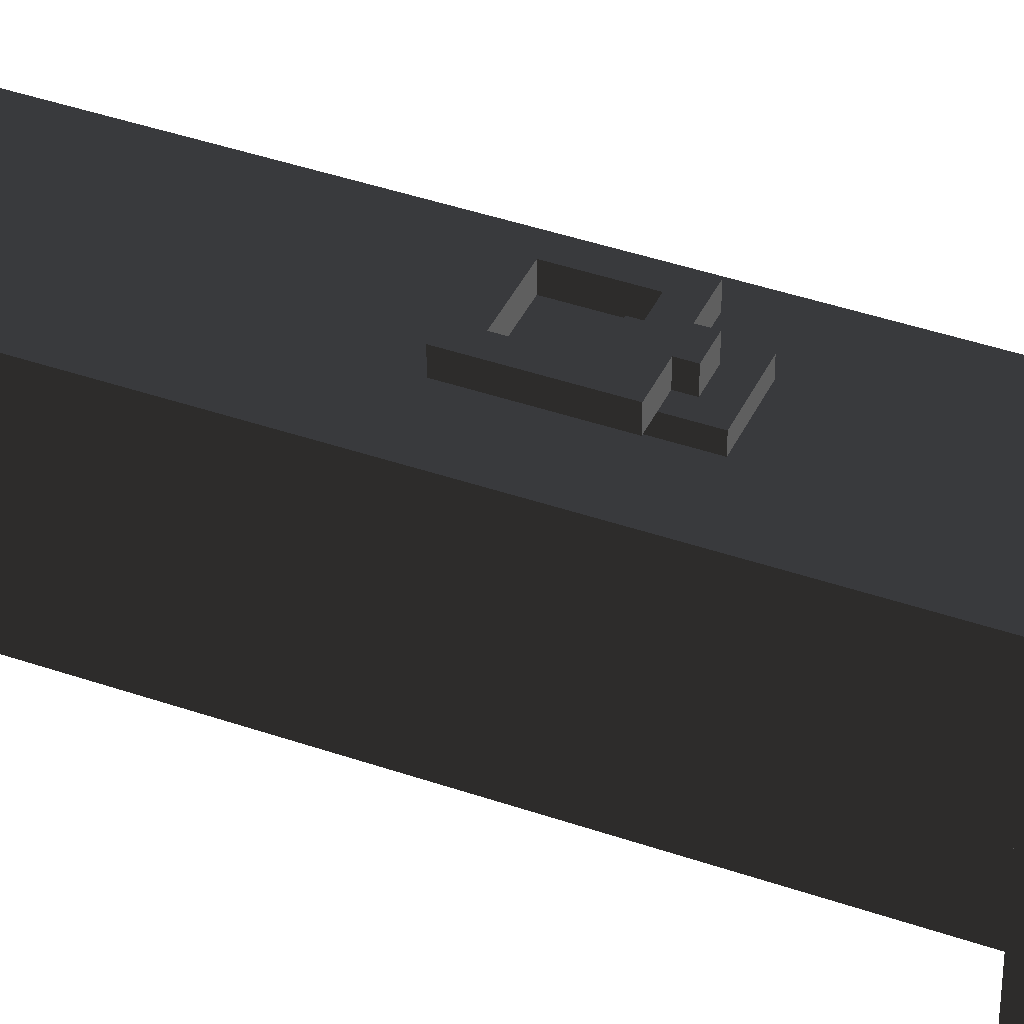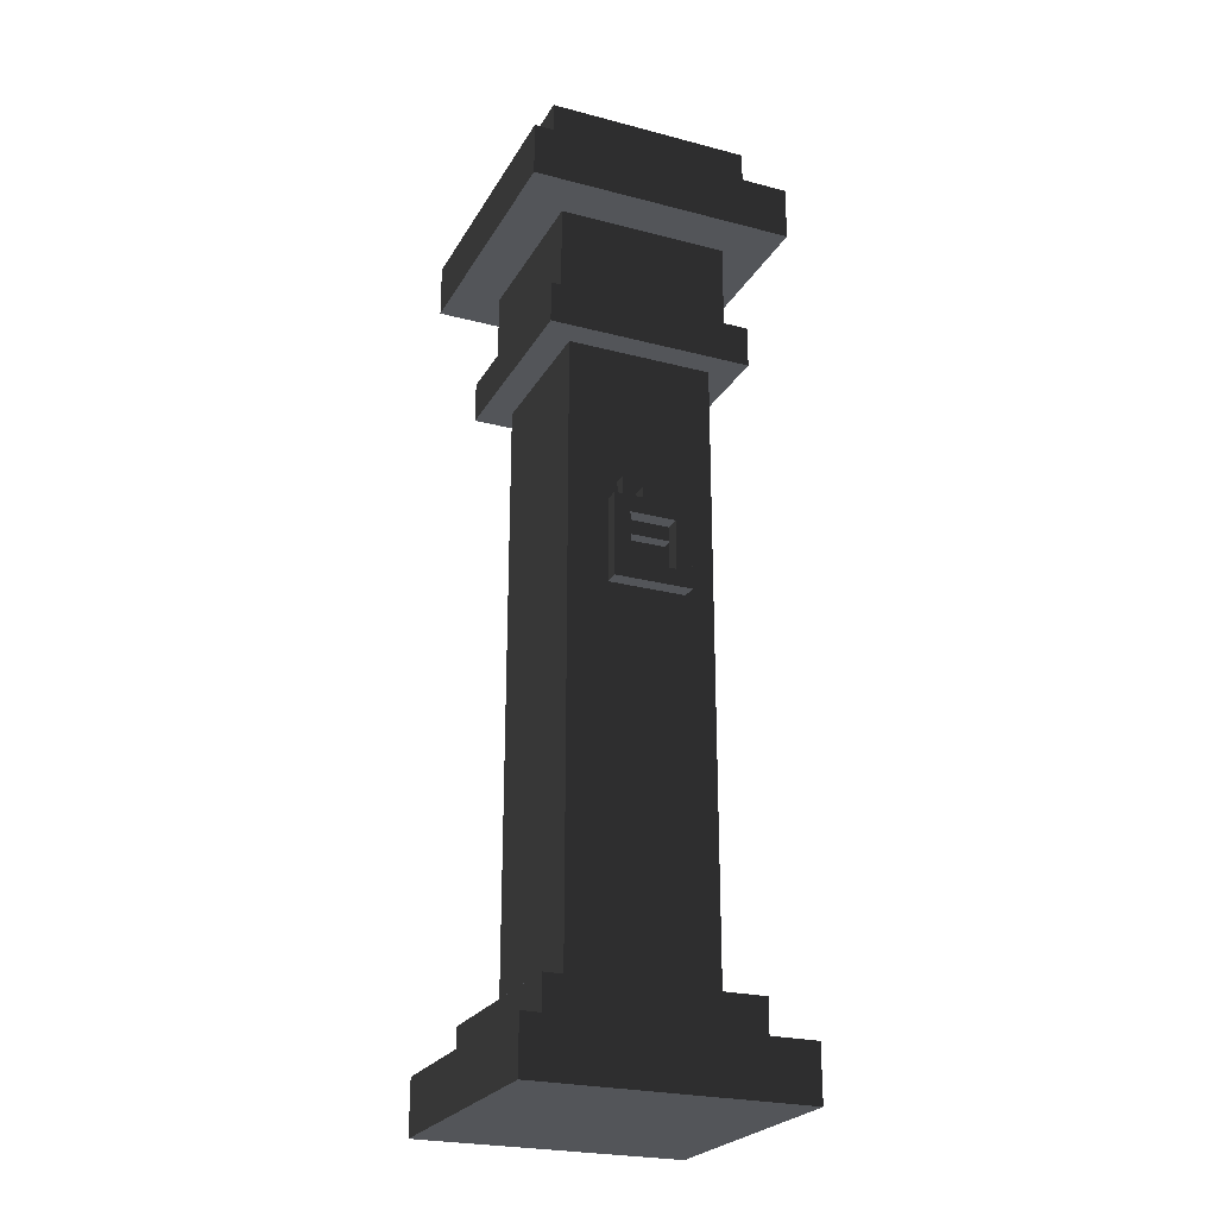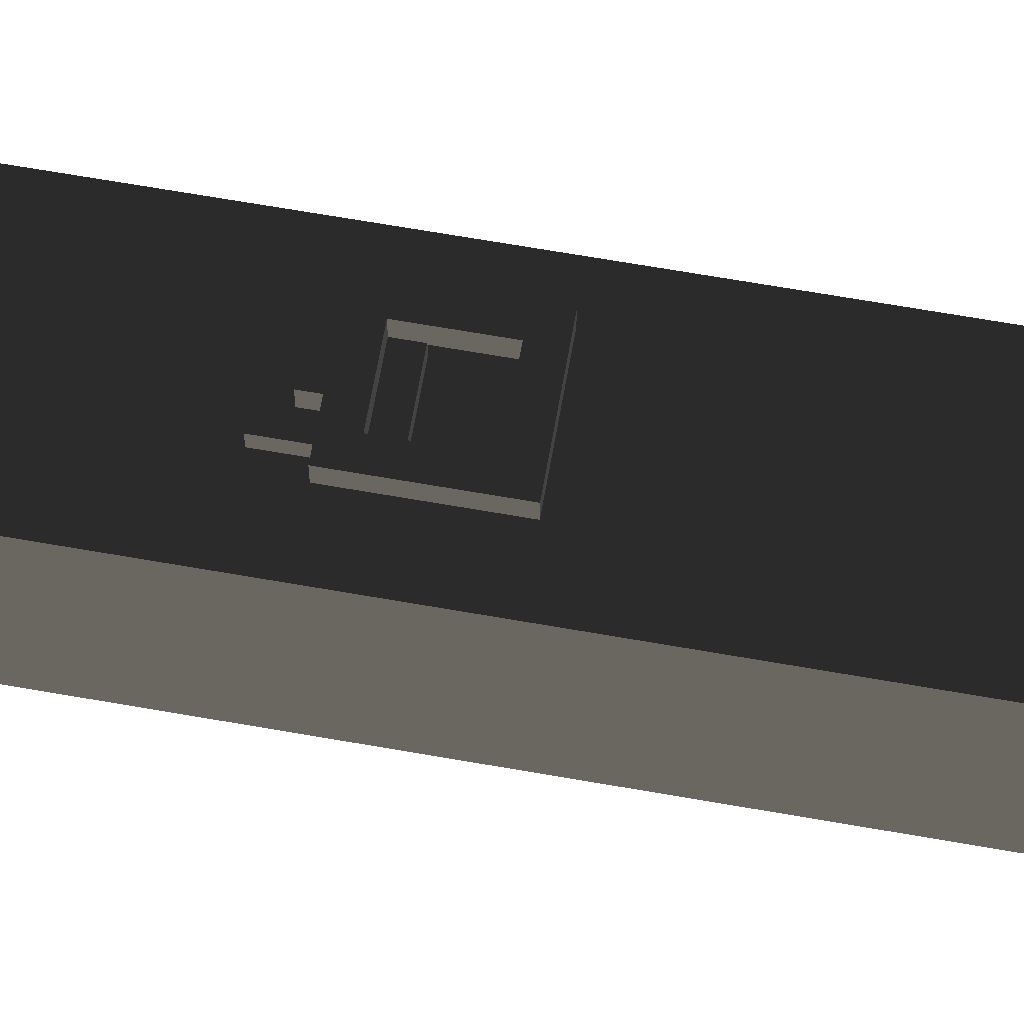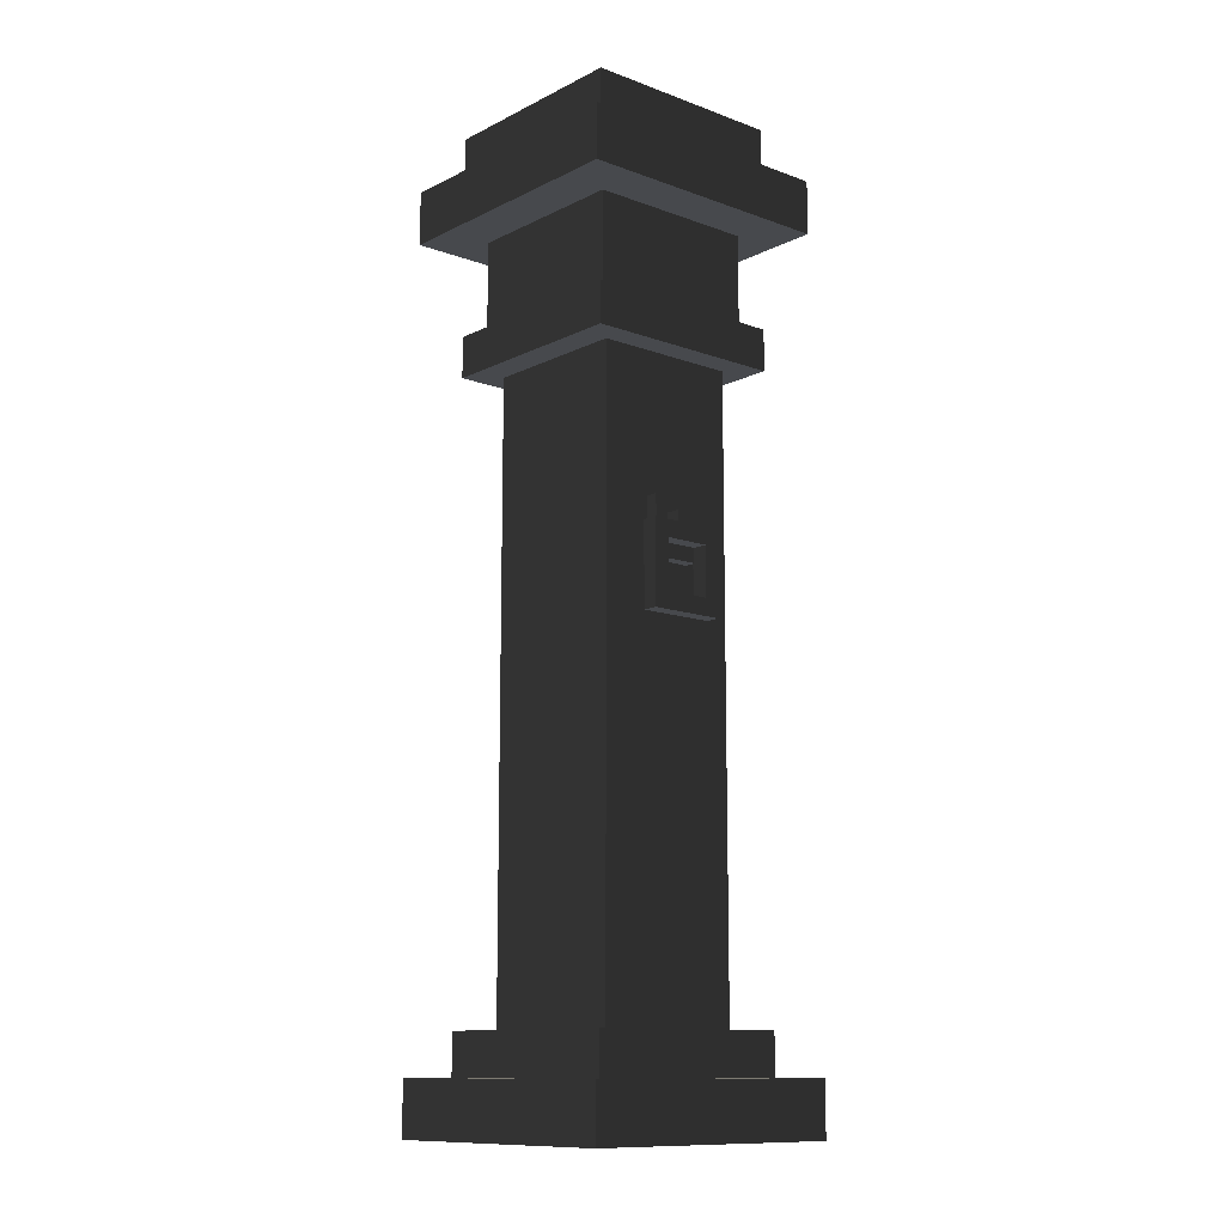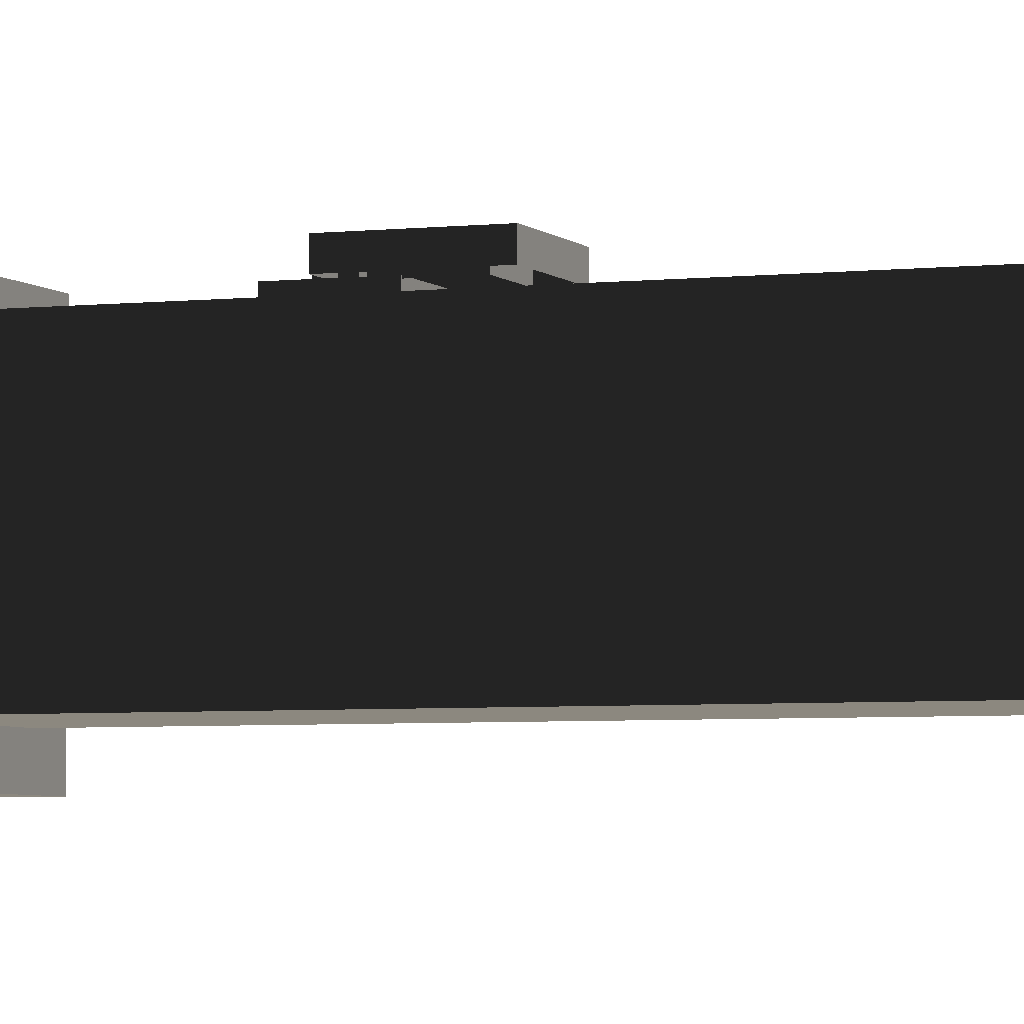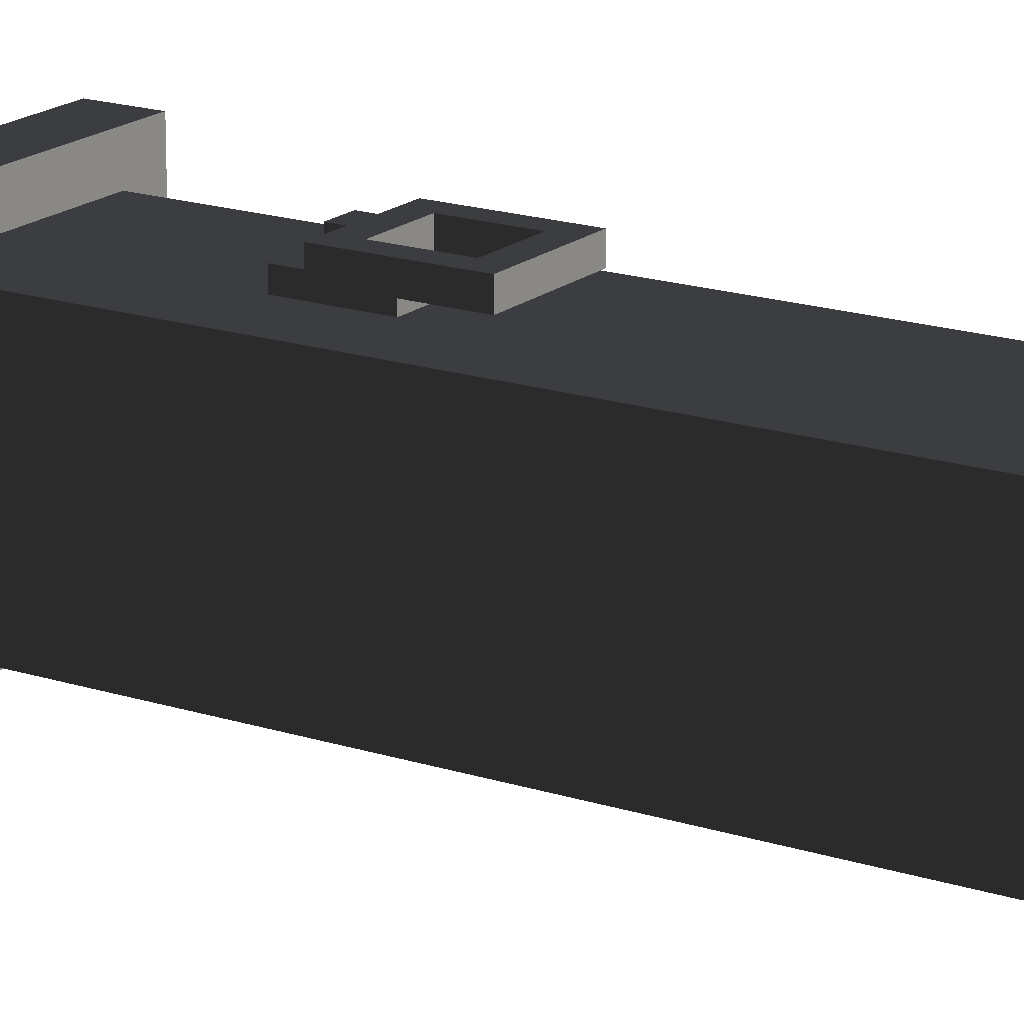
<metadata>
{"format":"obj","ext":"obj","renderer":"f3d","projection":"perspective","resolution":1024,"background":"white","views":[{"elev":40.5,"azim":113.2,"up":"+Z"},{"elev":-24.5,"azim":-23.3,"up":"+Y"},{"elev":66.8,"azim":-80.0,"up":"+Z"},{"elev":-12.0,"azim":-40.8,"up":"+Y"},{"elev":-4.2,"azim":-69.1,"up":"+Z"},{"elev":17.8,"azim":-57.3,"up":"+Z"}]}
</metadata>
<code>
v 0.6982 0.2828 0.6982
v -0.6982 0.2828 0.6982
v -0.6982 0.2828 -0.6982
v 0.6982 0.2828 -0.6982
v -0.6982 -2.384e-07 -0.6982
v -0.6982 -2.384e-07 0.6982
v 0.6982 -2.384e-07 0.6982
v 0.6982 -2.384e-07 -0.6982
v -0.5358 0.4998 -0.5358
v 0.5358 0.4998 -0.5358
v 0.5358 0.4998 0.5358
v -0.5358 0.4998 0.5358
v -0.5358 0.2828 0.5358
v -0.5358 0.4998 0.5358
v 0.5358 0.4998 0.5358
v 0.5358 0.2828 0.5358
v 0.5358 0.2828 0.5358
v 0.5358 0.4998 0.5358
v 0.5358 0.4998 -0.5358
v 0.5358 0.2828 -0.5358
v 0.5358 0.4998 -0.5358
v -0.5358 0.4998 -0.5358
v -0.5358 0.2828 -0.5358
v 0.5358 0.2828 -0.5358
v -0.5358 0.2828 -0.5358
v -0.5358 0.4998 -0.5358
v -0.5358 0.4998 0.5358
v -0.5358 0.2828 0.5358
v -0.5358 3.938 -0.5358
v 0.5358 3.938 -0.5358
v 0.5358 3.938 0.5358
v -0.5358 3.938 0.5358
v -0.5358 3.721 0.5358
v -0.5358 3.938 0.5358
v 0.5358 3.938 0.5358
v 0.5358 3.721 0.5358
v 0.5358 3.721 0.5358
v 0.5358 3.938 0.5358
v 0.5358 3.938 -0.5358
v 0.5358 3.721 -0.5358
v 0.5358 3.938 -0.5358
v -0.5358 3.938 -0.5358
v -0.5358 3.721 -0.5358
v 0.5358 3.721 -0.5358
v -0.5358 3.721 -0.5358
v -0.5358 3.938 -0.5358
v -0.5358 3.938 0.5358
v -0.5358 3.721 0.5358
v 0.5358 3.721 0.5358
v 0.5358 3.721 -0.5358
v -0.5358 3.721 -0.5358
v -0.5358 3.721 0.5358
v 0.6982 4.722 0.6982
v -0.6982 4.722 0.6982
v -0.6982 4.722 -0.6982
v 0.6982 4.722 -0.6982
v -0.6982 4.439 0.6982
v -0.6982 4.722 0.6982
v 0.6982 4.722 0.6982
v 0.6982 4.439 0.6982
v 0.6982 4.439 0.6982
v 0.6982 4.722 0.6982
v 0.6982 4.722 -0.6982
v 0.6982 4.439 -0.6982
v 0.6982 4.722 -0.6982
v -0.6982 4.722 -0.6982
v -0.6982 4.439 -0.6982
v 0.6982 4.439 -0.6982
v -0.6982 4.439 -0.6982
v -0.6982 4.722 -0.6982
v -0.6982 4.722 0.6982
v -0.6982 4.439 0.6982
v -0.6982 4.439 -0.6982
v -0.6982 4.439 0.6982
v 0.6982 4.439 0.6982
v 0.6982 4.439 -0.6982
v -0.5358 5.01 -0.5358
v 0.5358 5.01 -0.5358
v 0.5358 5.01 0.5358
v -0.5358 5.01 0.5358
v -0.5358 4.722 0.5358
v -0.5358 5.01 0.5358
v 0.5358 5.01 0.5358
v 0.5358 4.722 0.5358
v 0.5358 5.01 0.5358
v 0.5358 5.01 -0.5358
v 0.5358 4.722 -0.5358
v 0.5358 4.722 0.5358
v 0.5358 4.722 -0.5358
v 0.5358 5.01 -0.5358
v -0.5358 5.01 -0.5358
v -0.5358 4.722 -0.5358
v -0.5358 4.722 -0.5358
v -0.5358 5.01 -0.5358
v -0.5358 5.01 0.5358
v -0.5358 4.722 0.5358
v -0.4488 3.938 0.4488
v -0.4488 4.439 0.4488
v 0.4488 4.439 0.4488
v 0.4488 3.938 0.4488
v 0.4488 3.938 0.4488
v 0.4488 4.439 0.4488
v 0.4488 4.439 -0.4488
v 0.4488 3.938 -0.4488
v 0.4488 4.439 -0.4488
v -0.4488 4.439 -0.4488
v -0.4488 3.938 -0.4488
v 0.4488 3.938 -0.4488
v -0.4488 3.938 -0.4488
v -0.4488 4.439 -0.4488
v -0.4488 4.439 0.4488
v -0.4488 3.938 0.4488
v -0.3809 2.324 0.3957
v -0.3809 1.461 0.3957
v -0.3809 1.461 -0.3957
v -0.3809 2.324 -0.3957
v 0.3809 2.324 0.3957
v 0.3809 1.461 0.3957
v -0.3809 1.461 0.3957
v -0.3809 2.324 0.3957
v -0.3809 3.639 0.3957
v -0.3809 2.407 0.3957
v -0.3809 2.407 -0.3957
v -0.3809 3.639 -0.3957
v 0.3809 3.639 0.3957
v 0.3809 2.407 0.3957
v -0.3809 2.407 0.3957
v -0.3809 3.639 0.3957
v 0.3809 1.365 -0.3957
v 0.3809 0.4998 -0.3957
v 0.3809 0.4998 0.3957
v 0.3809 1.365 0.3957
v -0.3809 1.365 0.3957
v -0.3809 0.4998 0.3957
v -0.3809 0.4998 -0.3957
v -0.3809 1.365 -0.3957
v 0.3809 1.365 0.3957
v 0.3809 0.4998 0.3957
v -0.3809 0.4998 0.3957
v -0.3809 1.365 0.3957
v -0.1235 2.992 0.4593
v 0.1235 2.992 0.4593
v 0.1235 2.688 0.4593
v -0.1235 2.688 0.4593
v -0.1235 2.688 0.4593
v -0.1235 2.688 0.3957
v -0.1235 2.992 0.3957
v -0.1235 2.992 0.4593
v 0.1235 2.688 0.4593
v 0.1235 2.688 0.3957
v -0.1235 2.688 0.3957
v -0.1235 2.688 0.4593
v 0.1235 2.992 0.4593
v 0.1235 2.992 0.3957
v 0.1235 2.688 0.3957
v 0.1235 2.688 0.4593
v -0.1235 2.992 0.4593
v -0.1235 2.992 0.3957
v 0.1235 2.992 0.3957
v 0.1235 2.992 0.4593
v -0.2005 2.417 0.5394
v -0.2005 2.417 0.4593
v -0.2005 2.852 0.4593
v -0.2005 2.852 0.5394
v -0.2005 2.417 0.4593
v -0.2005 2.417 0.5394
v 0.2005 2.417 0.5394
v 0.2005 2.417 0.4593
v 0.2005 2.852 0.5394
v 0.2005 2.852 0.4593
v 0.2005 2.417 0.4593
v 0.2005 2.417 0.5394
v 0.05369 2.852 0.5394
v 0.05369 2.852 0.4593
v 0.2005 2.852 0.4593
v 0.2005 2.852 0.5394
v -0.2005 2.852 0.5394
v -0.2005 2.852 0.4593
v -0.05369 2.852 0.4593
v -0.05369 2.852 0.5394
v 0.05369 2.907 0.5394
v -0.05369 2.907 0.5394
v -0.05369 2.907 0.4593
v 0.05369 2.907 0.4593
v 0.05369 2.852 0.5394
v 0.05369 2.907 0.5394
v 0.05369 2.907 0.4593
v 0.05369 2.852 0.4593
v 0.05369 2.852 0.4593
v 0.05369 2.907 0.4593
v -0.05369 2.907 0.4593
v -0.05369 2.852 0.4593
v -0.05369 2.852 0.4593
v -0.05369 2.907 0.4593
v -0.05369 2.907 0.5394
v -0.05369 2.852 0.5394
v -0.05369 2.852 0.5394
v -0.05369 2.907 0.5394
v 0.05369 2.907 0.5394
v 0.05369 2.852 0.5394
v -0.119 2.763 0.5394
v 0.119 2.763 0.5394
v 0.2005 2.852 0.5394
v 0.2005 2.417 0.5394
v 0.119 2.505 0.5394
v -0.2005 2.417 0.5394
v -0.119 2.505 0.5394
v -0.2005 2.852 0.5394
v 0.3809 2.324 -0.3957
v 0.3809 1.461 -0.3957
v 0.3809 1.461 0.3957
v 0.3809 2.324 0.3957
v -0.3809 2.324 -0.3957
v -0.3809 1.461 -0.3957
v 0.3809 1.461 -0.3957
v 0.3809 2.324 -0.3957
v 0.3809 3.639 -0.3957
v 0.3809 2.407 -0.3957
v 0.3809 2.407 0.3957
v 0.3809 3.639 0.3957
v -0.3809 3.639 -0.3957
v -0.3809 2.407 -0.3957
v 0.3809 2.407 -0.3957
v 0.3809 3.639 -0.3957
v -0.3809 1.365 -0.3957
v -0.3809 0.4998 -0.3957
v 0.3809 0.4998 -0.3957
v 0.3809 1.365 -0.3957
v -0.3809 1.461 0.3957
v 0.3809 1.461 0.3957
v 0.3809 1.365 0.3957
v -0.3809 1.365 0.3957
v -0.3809 1.461 0.3957
v -0.3809 1.365 0.3957
v -0.3809 1.365 -0.3957
v -0.3809 1.461 -0.3957
v 0.3809 1.461 -0.3957
v -0.3809 1.461 -0.3957
v -0.3809 1.365 -0.3957
v 0.3809 1.365 -0.3957
v 0.3809 1.461 -0.3957
v 0.3809 1.365 -0.3957
v 0.3809 1.365 0.3957
v 0.3809 1.461 0.3957
v -0.3809 2.407 0.3957
v 0.3809 2.407 0.3957
v 0.3809 2.324 0.3957
v -0.3809 2.324 0.3957
v -0.3809 2.407 0.3957
v -0.3809 2.324 0.3957
v -0.3809 2.324 -0.3957
v -0.3809 2.407 -0.3957
v 0.3809 2.407 -0.3957
v -0.3809 2.407 -0.3957
v -0.3809 2.324 -0.3957
v 0.3809 2.324 -0.3957
v 0.3809 2.407 -0.3957
v 0.3809 2.324 -0.3957
v 0.3809 2.324 0.3957
v 0.3809 2.407 0.3957
v 0.3809 3.721 0.3957
v 0.3809 3.639 0.3957
v -0.3809 3.639 0.3957
v -0.3809 3.721 0.3957
v -0.3809 3.721 0.3957
v -0.3809 3.639 0.3957
v -0.3809 3.639 -0.3957
v -0.3809 3.721 -0.3957
v -0.3809 3.721 -0.3957
v -0.3809 3.639 -0.3957
v 0.3809 3.639 -0.3957
v 0.3809 3.721 -0.3957
v 0.3809 3.721 -0.3957
v 0.3809 3.639 -0.3957
v 0.3809 3.639 0.3957
v 0.3809 3.721 0.3957
v -0.119 2.763 0.5394
v -0.119 2.763 0.4527
v -0.119 2.505 0.4527
v -0.119 2.505 0.5394
v -0.119 2.505 0.5394
v -0.119 2.505 0.4527
v 0.119 2.505 0.4527
v 0.119 2.505 0.5394
v 0.119 2.505 0.5394
v 0.119 2.505 0.4527
v 0.119 2.763 0.4527
v 0.119 2.763 0.5394
v 0.119 2.763 0.5394
v 0.119 2.763 0.4527
v -0.119 2.763 0.4527
v -0.119 2.763 0.5394
v -0.6982 -2.384e-07 0.6982
v -0.6982 0.2828 0.6982
v 0.6982 0.2828 0.6982
v 0.6982 -2.384e-07 0.6982
v -0.6982 -2.384e-07 -0.6982
v -0.6982 0.2828 -0.6982
v -0.6982 0.2828 0.6982
v -0.6982 -2.384e-07 0.6982
v 0.6982 0.2828 -0.6982
v -0.6982 0.2828 -0.6982
v -0.6982 -2.384e-07 -0.6982
v 0.6982 -2.384e-07 -0.6982
v 0.6982 -2.384e-07 0.6982
v 0.6982 0.2828 0.6982
v 0.6982 0.2828 -0.6982
v 0.6982 -2.384e-07 -0.6982
g SD_Env_Pillar_Stone_20_2774_78
f 1 3 2
f 1 4 3
f 5 7 6
f 5 8 7
f 9 11 10
f 9 12 11
f 13 15 14
f 13 16 15
f 17 19 18
f 17 20 19
f 21 23 22
f 21 24 23
f 25 27 26
f 25 28 27
f 29 31 30
f 29 32 31
f 33 35 34
f 33 36 35
f 37 39 38
f 37 40 39
f 41 43 42
f 41 44 43
f 45 47 46
f 45 48 47
f 49 51 50
f 49 52 51
f 53 55 54
f 53 56 55
f 57 59 58
f 57 60 59
f 61 63 62
f 61 64 63
f 65 67 66
f 65 68 67
f 69 71 70
f 69 72 71
f 73 75 74
f 73 76 75
f 77 79 78
f 77 80 79
f 81 83 82
f 81 84 83
f 85 87 86
f 85 88 87
f 89 91 90
f 89 92 91
f 93 95 94
f 93 96 95
f 97 99 98
f 97 100 99
f 101 103 102
f 101 104 103
f 105 107 106
f 105 108 107
f 109 111 110
f 109 112 111
f 113 115 114
f 113 116 115
f 117 119 118
f 117 120 119
f 121 123 122
f 121 124 123
f 125 127 126
f 125 128 127
f 129 131 130
f 129 132 131
f 133 135 134
f 133 136 135
f 137 139 138
f 137 140 139
f 141 143 142
f 141 144 143
f 145 147 146
f 145 148 147
f 149 151 150
f 149 152 151
f 153 155 154
f 153 156 155
f 157 159 158
f 157 160 159
f 161 163 162
f 161 164 163
f 165 167 166
f 165 168 167
f 169 171 170
f 169 172 171
f 173 175 174
f 173 176 175
f 177 179 178
f 177 180 179
f 181 183 182
f 181 184 183
f 185 187 186
f 185 188 187
f 189 191 190
f 189 192 191
f 193 195 194
f 193 196 195
f 197 199 198
f 197 200 199
f 201 200 197
f 202 200 201
f 200 202 203
f 204 203 202
f 204 202 205
f 206 204 205
f 206 205 207
f 208 207 201
f 208 206 207
f 201 197 208
f 209 211 210
f 209 212 211
f 213 215 214
f 213 216 215
f 217 219 218
f 217 220 219
f 221 223 222
f 221 224 223
f 225 227 226
f 225 228 227
f 229 231 230
f 229 232 231
f 233 235 234
f 233 236 235
f 237 239 238
f 237 240 239
f 241 243 242
f 241 244 243
f 245 247 246
f 245 248 247
f 249 251 250
f 249 252 251
f 253 255 254
f 253 256 255
f 257 259 258
f 257 260 259
f 261 263 262
f 261 264 263
f 265 267 266
f 265 268 267
f 269 271 270
f 269 272 271
f 273 275 274
f 273 276 275
f 277 279 278
f 277 280 279
f 281 283 282
f 281 284 283
f 285 287 286
f 285 288 287
f 289 291 290
f 289 292 291
f 293 295 294
f 293 296 295
f 297 299 298
f 297 300 299
f 301 303 302
f 301 304 303
f 305 307 306
f 305 308 307

</code>
